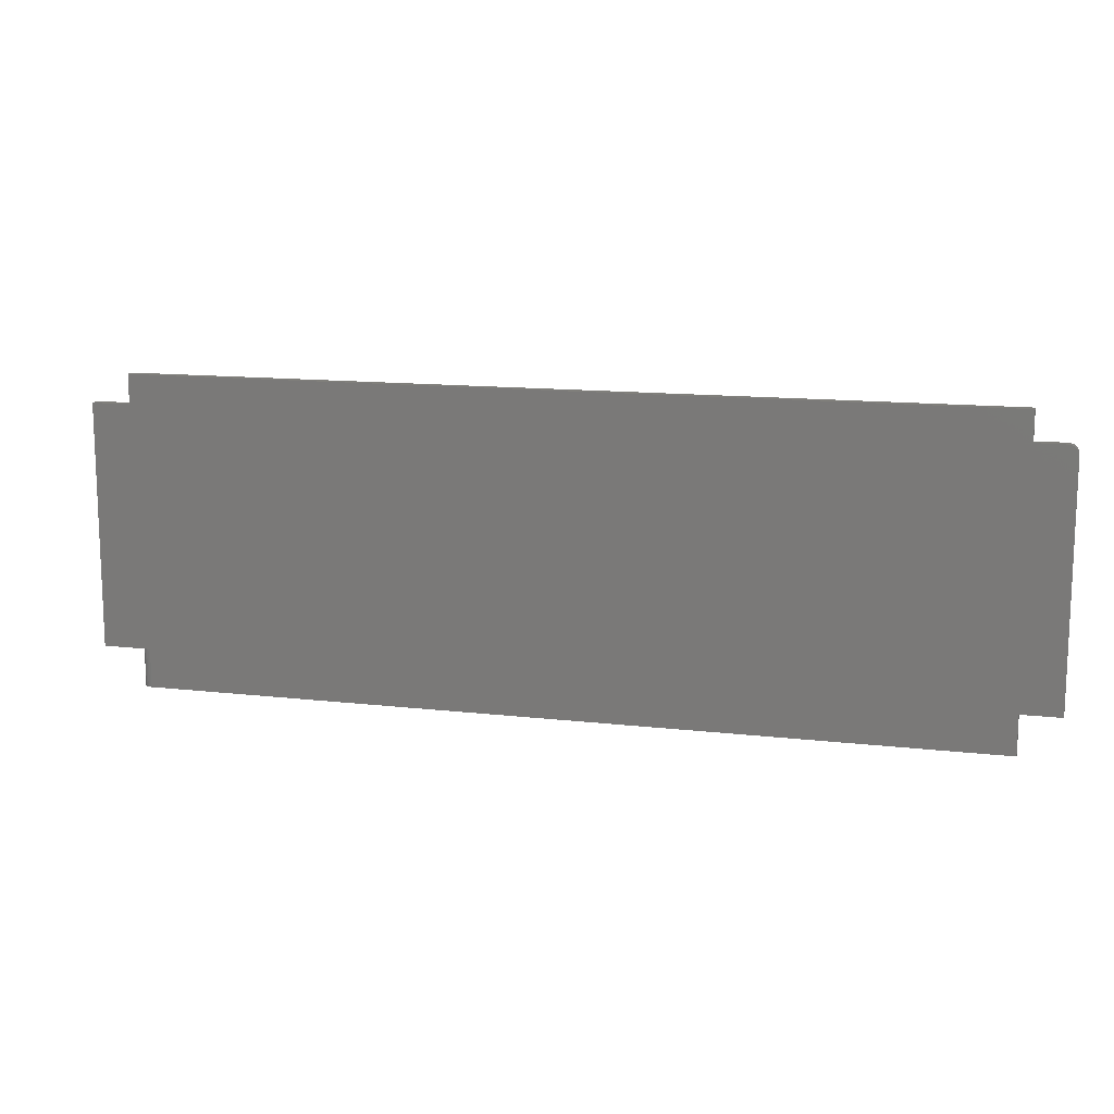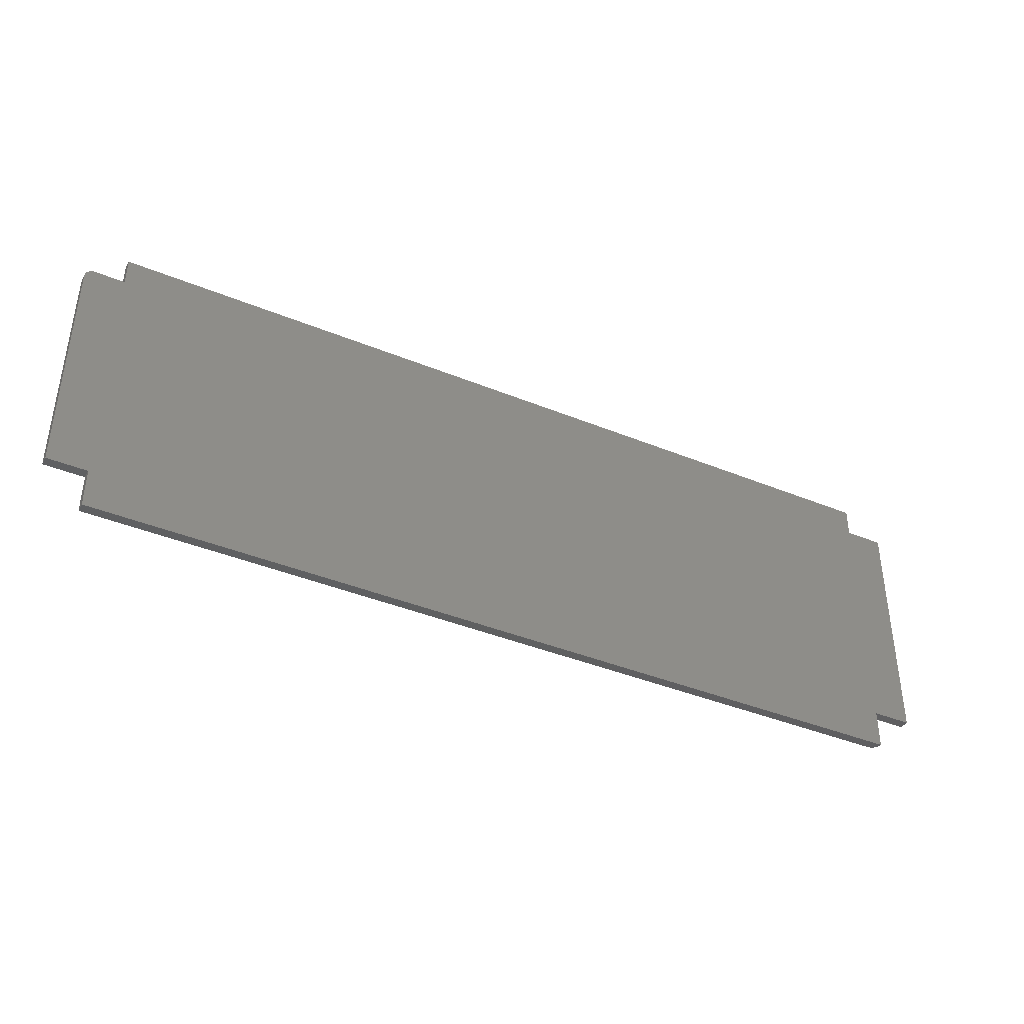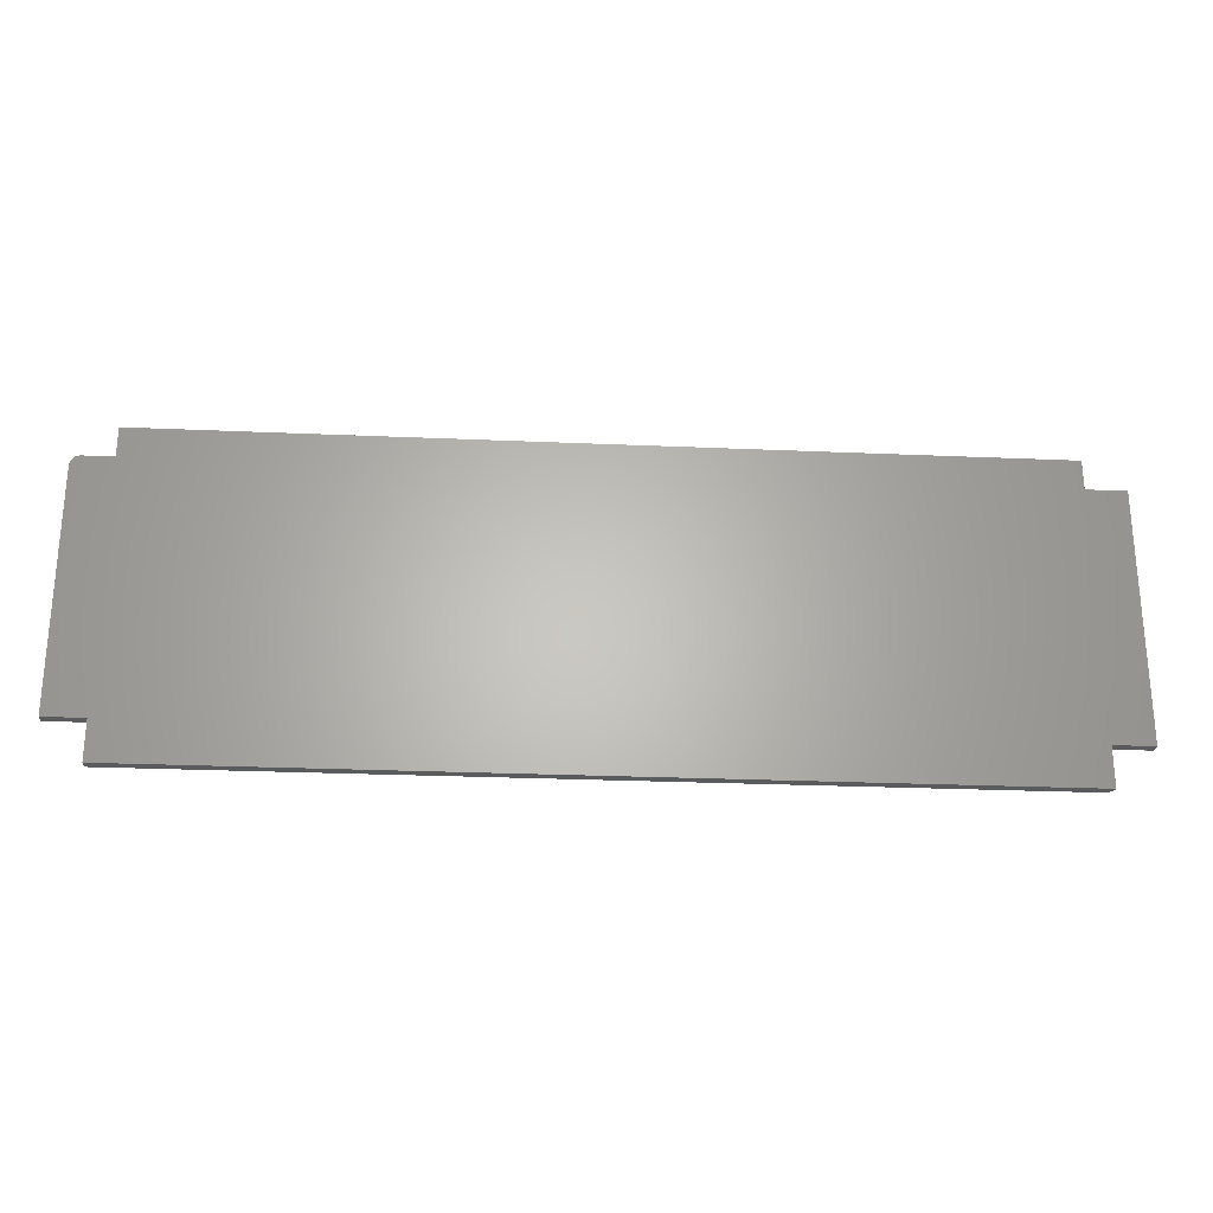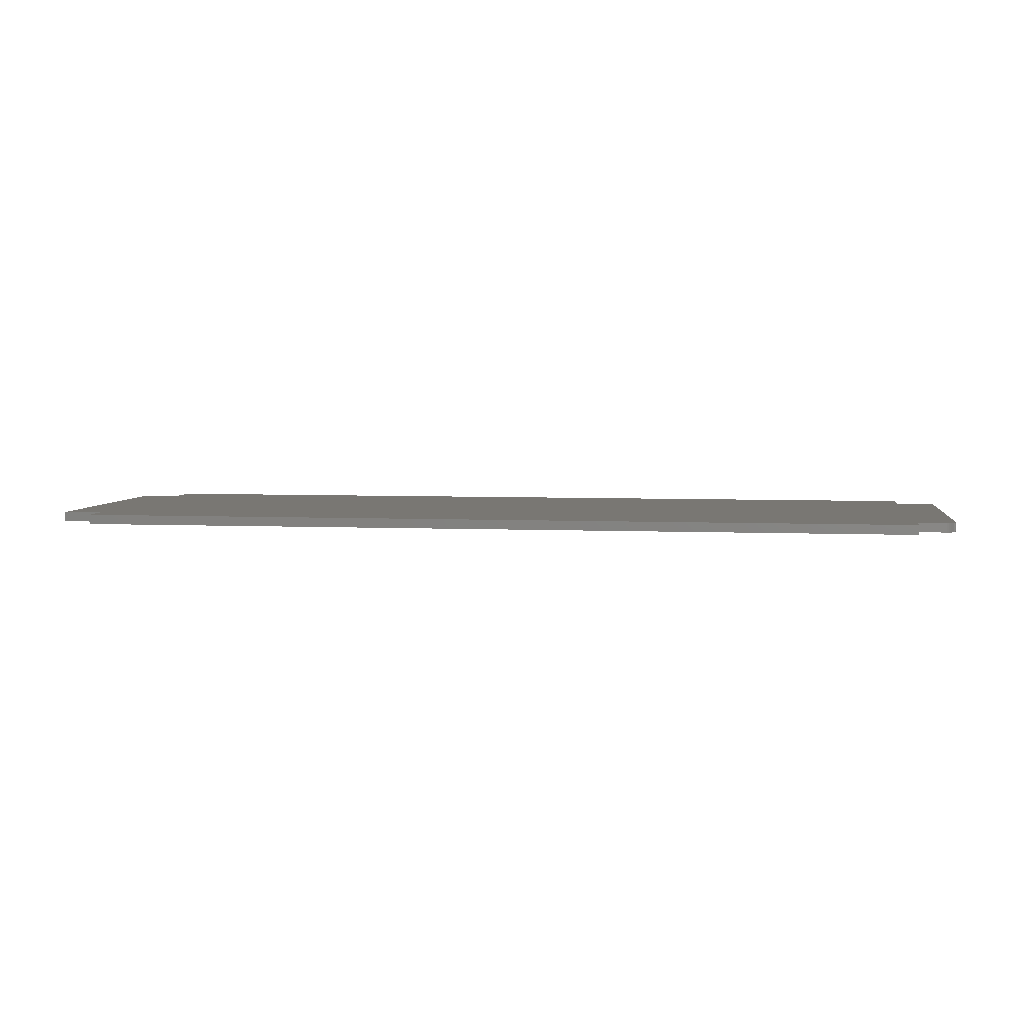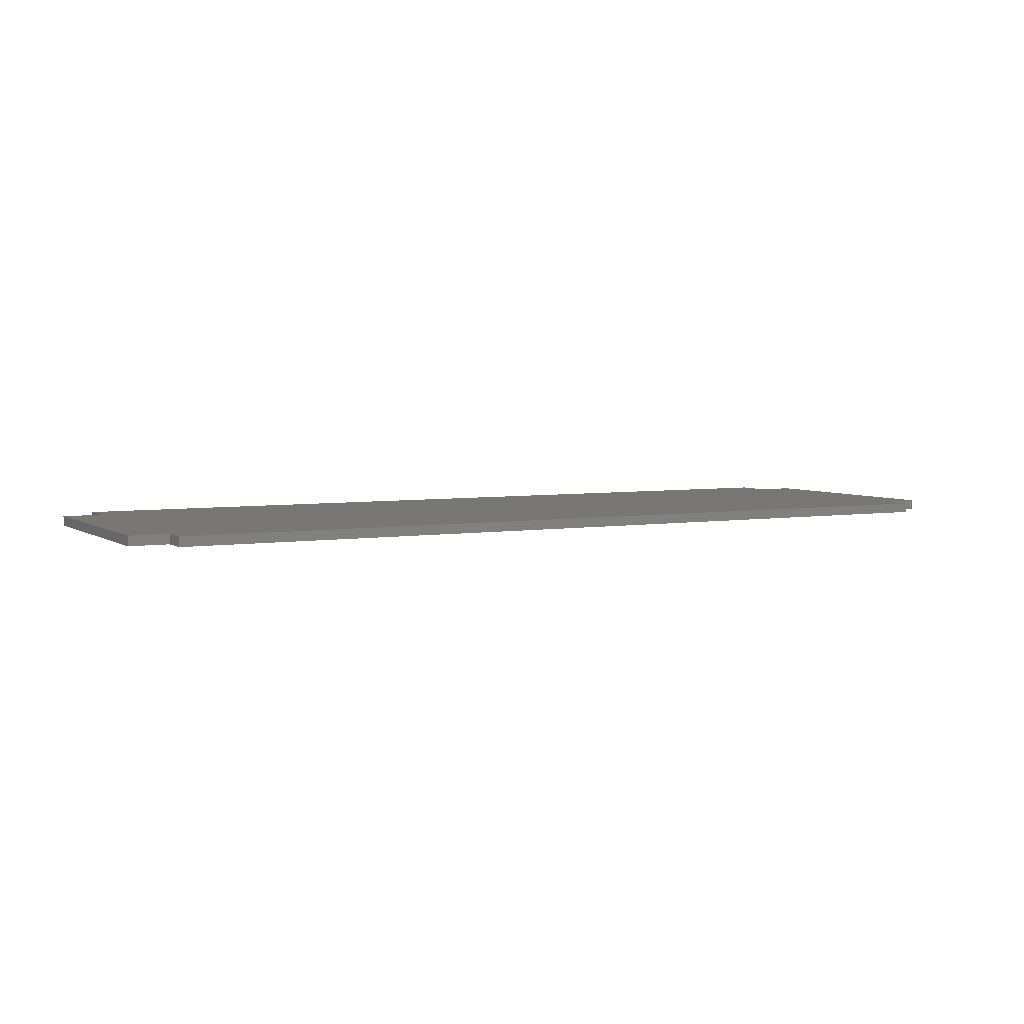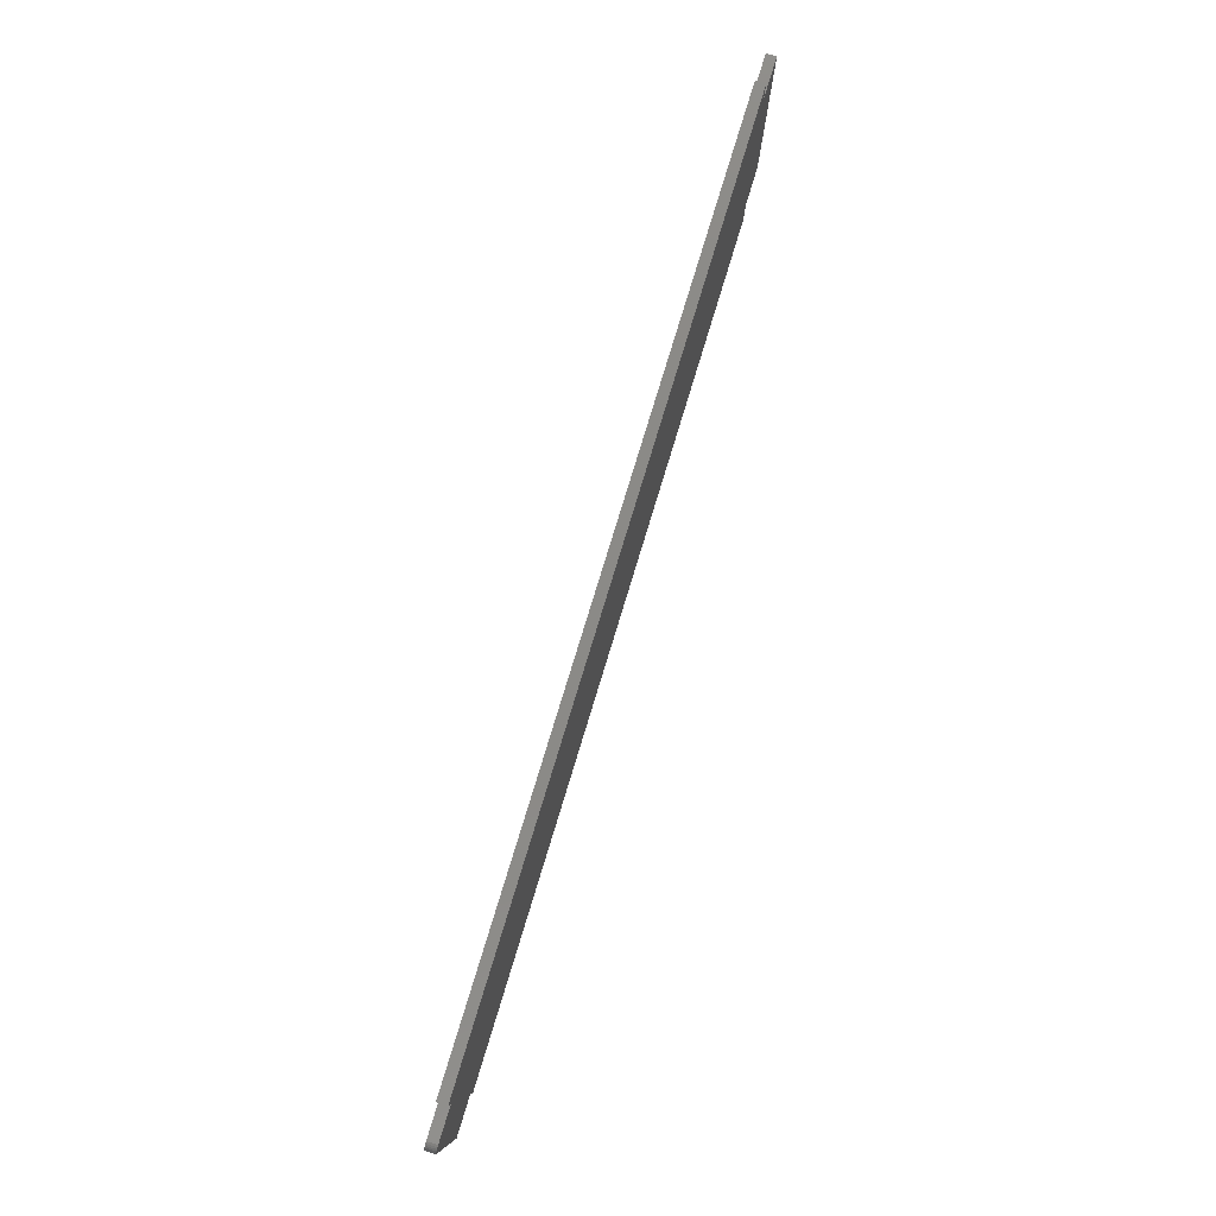
<metadata>
{"format":"stl","ext":"stl","renderer":"f3d","projection":"perspective","resolution":1024,"background":"white","views":[{"elev":13.1,"azim":-165.2,"up":"+Y"},{"elev":-40.0,"azim":-26.9,"up":"+Y"},{"elev":-25.6,"azim":-4.0,"up":"+Y"},{"elev":4.7,"azim":-171.8,"up":"+Z"},{"elev":4.6,"azim":152.0,"up":"+Z"},{"elev":79.5,"azim":-73.0,"up":"+Y"}]}
</metadata>
<code>
# stl→obj: 54 verts, 102 faces
v 0.03158 0.03125 0
v 0 0.03125 0
v 0 0.2208 0
v 0.75 0.03125 0
v 0.7106 0.03125 0
v 0.003472 0.2273 0
v 0.004823 0.228 0
v 0.006288 0.2285 0
v 0.007812 0.2286 0
v 0.03158 0.2286 0
v 0.7184 0.2286 0
v 0.75 0.2286 0
v 0.7106 -0.0003289 0
v 0.03158 -0.0003289 0
v 0.0001501 0.2223 0
v 0.0005947 0.2238 0
v 0.001317 0.2251 0
v 0.002288 0.2263 0
v 0.03158 0.2523 0
v 0.7184 0.2523 0
v 0 0.2208 0.007812
v 0 0.03125 0.007812
v 0.03158 0.03125 0.007812
v 0.7184 0.03125 0.007812
v 0.75 0.03125 0.007812
v 0.75 0.2286 0.007812
v 0.7184 0.2286 0.007812
v 0.03158 0.2286 0.007812
v 0.007812 0.2286 0.007812
v 0.006288 0.2285 0.007812
v 0.004823 0.228 0.007812
v 0.003472 0.2273 0.007812
v 0.002288 0.2263 0.007812
v 0.001317 0.2251 0.007812
v 0.0005947 0.2238 0.007812
v 0.0001501 0.2223 0.007812
v 0.03158 -0.0003289 0.007812
v 0.7184 -0.0003289 0.007812
v 0.03158 0.2523 0.007812
v 0.7184 0.2523 0.007812
v 0.7121 -0.0003289 0.0001501
v 0.7136 -0.0003289 0.0005947
v 0.7149 -0.0003289 0.001317
v 0.7161 -0.0003289 0.002288
v 0.7171 -0.0003289 0.003472
v 0.7178 -0.0003289 0.004823
v 0.7183 -0.0003289 0.006288
v 0.7183 0.03125 0.006288
v 0.7178 0.03125 0.004823
v 0.7171 0.03125 0.003472
v 0.7161 0.03125 0.002288
v 0.7149 0.03125 0.001317
v 0.7136 0.03125 0.0005947
v 0.7121 0.03125 0.0001501
f 1 2 3
f 4 5 6
f 4 6 7
f 4 7 8
f 4 8 9
f 4 9 10
f 4 10 11
f 4 11 12
f 5 13 14
f 5 14 1
f 5 1 3
f 5 3 15
f 5 15 16
f 5 16 17
f 5 17 18
f 5 18 6
f 10 19 11
f 11 19 20
f 21 22 23
f 24 25 26
f 24 26 27
f 24 27 28
f 24 28 29
f 24 29 30
f 24 30 31
f 24 31 32
f 24 32 33
f 24 33 34
f 24 34 35
f 24 35 36
f 24 36 21
f 24 21 23
f 24 23 37
f 24 37 38
f 28 27 39
f 39 27 40
f 21 3 22
f 22 3 2
f 28 10 29
f 29 10 9
f 3 21 15
f 15 21 36
f 15 36 16
f 16 36 35
f 16 35 17
f 17 35 34
f 17 34 18
f 18 34 33
f 18 33 6
f 6 33 32
f 6 32 7
f 7 32 31
f 7 31 8
f 8 31 30
f 8 30 9
f 9 30 29
f 25 4 26
f 26 4 12
f 37 14 13
f 37 13 41
f 37 41 42
f 37 42 43
f 37 43 44
f 37 44 45
f 37 45 46
f 37 46 47
f 37 47 38
f 4 25 24
f 4 24 48
f 4 48 49
f 4 49 50
f 4 50 51
f 4 51 52
f 4 52 53
f 40 20 39
f 39 20 19
f 13 5 41
f 41 5 54
f 41 54 42
f 42 54 53
f 42 53 43
f 43 53 52
f 43 52 44
f 44 52 51
f 44 51 45
f 45 51 50
f 45 50 46
f 46 50 49
f 46 49 47
f 47 49 48
f 47 48 38
f 38 48 24
f 39 19 28
f 28 19 10
f 27 11 40
f 40 11 20
f 26 12 27
f 27 12 11
f 23 1 37
f 37 1 14
f 22 2 23
f 23 2 1

</code>
